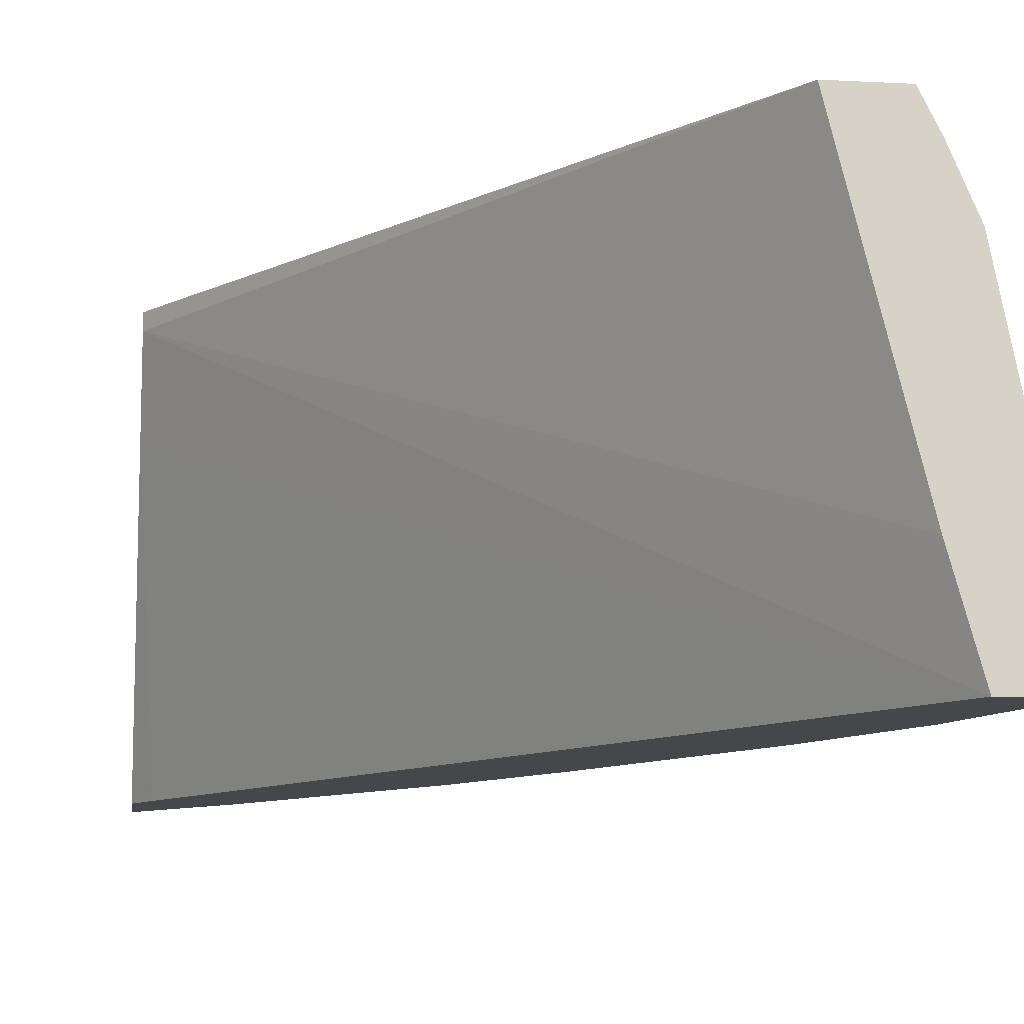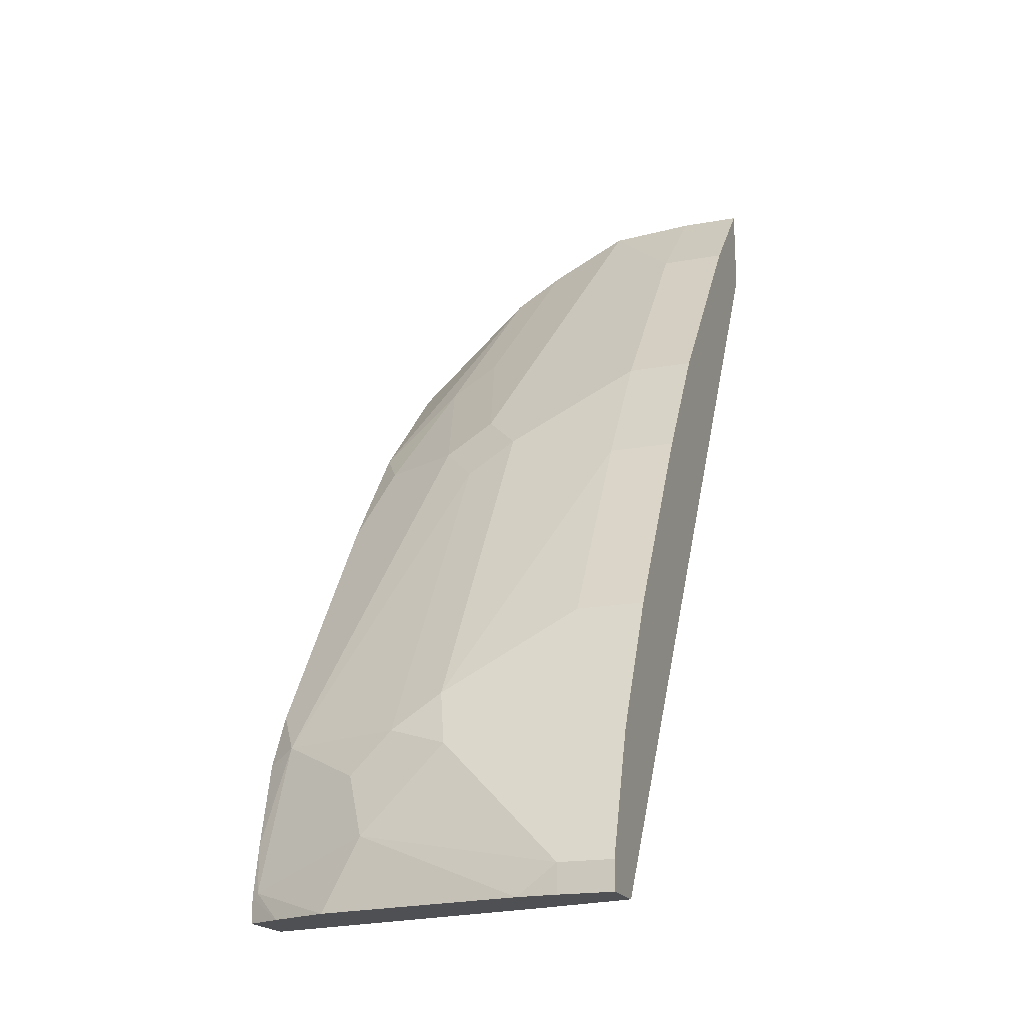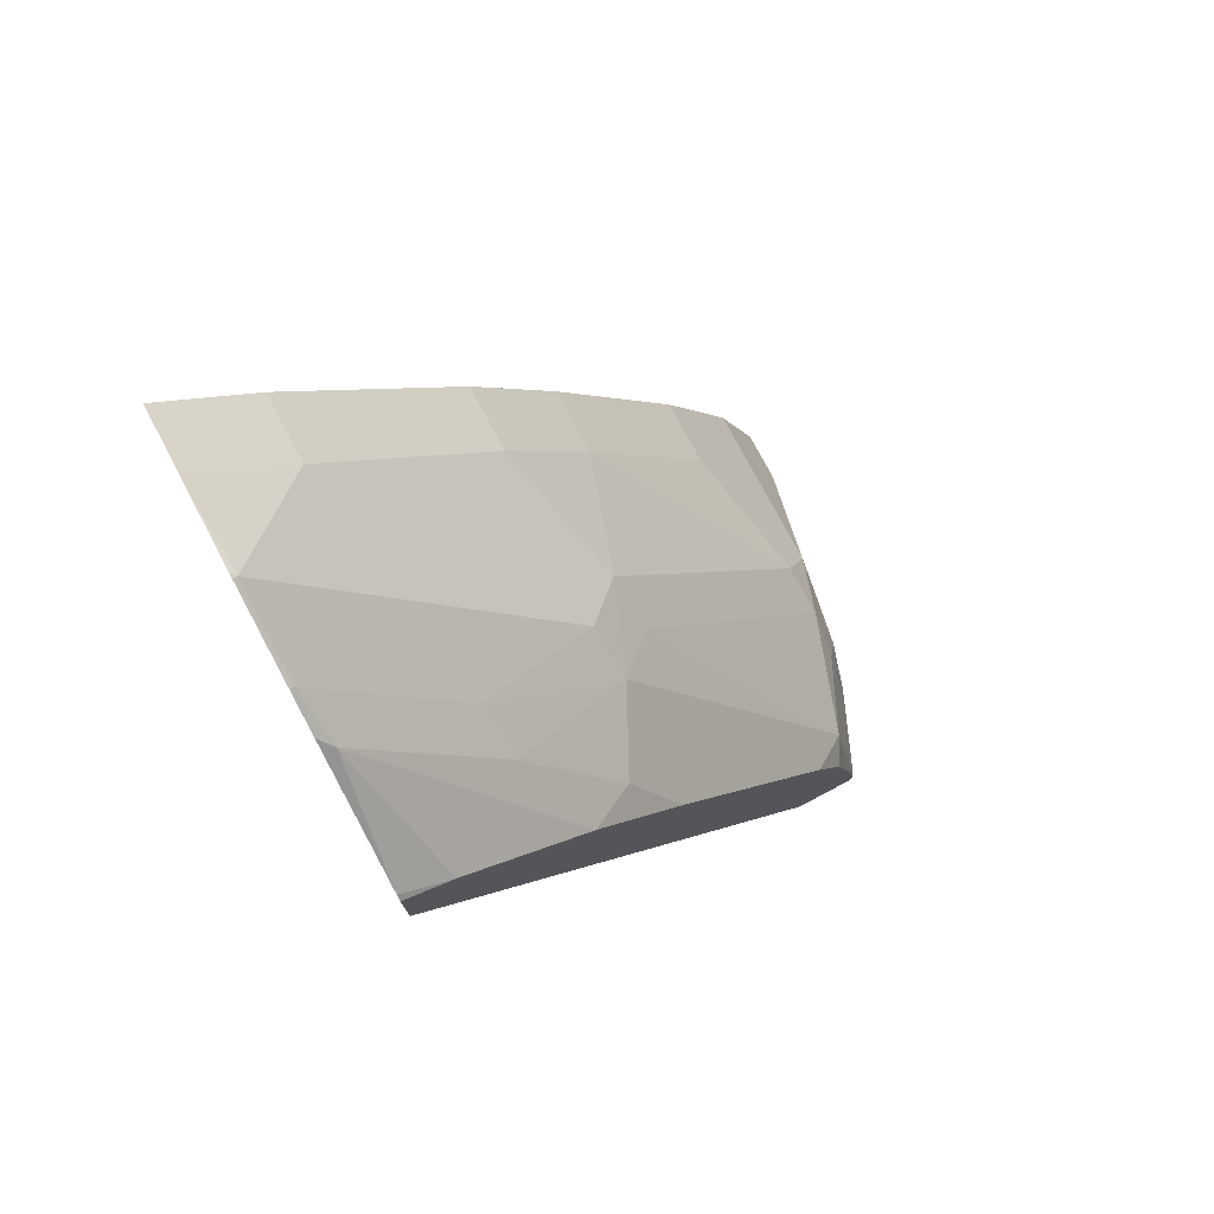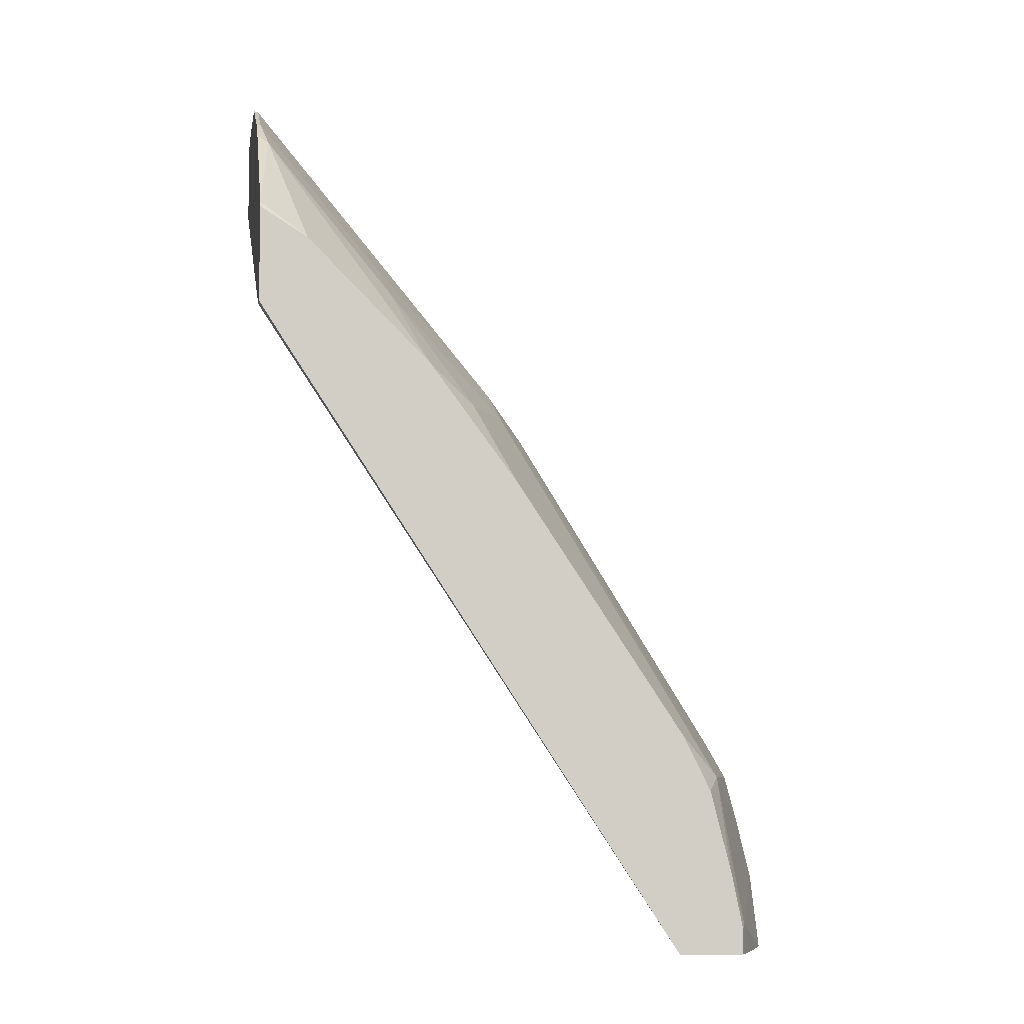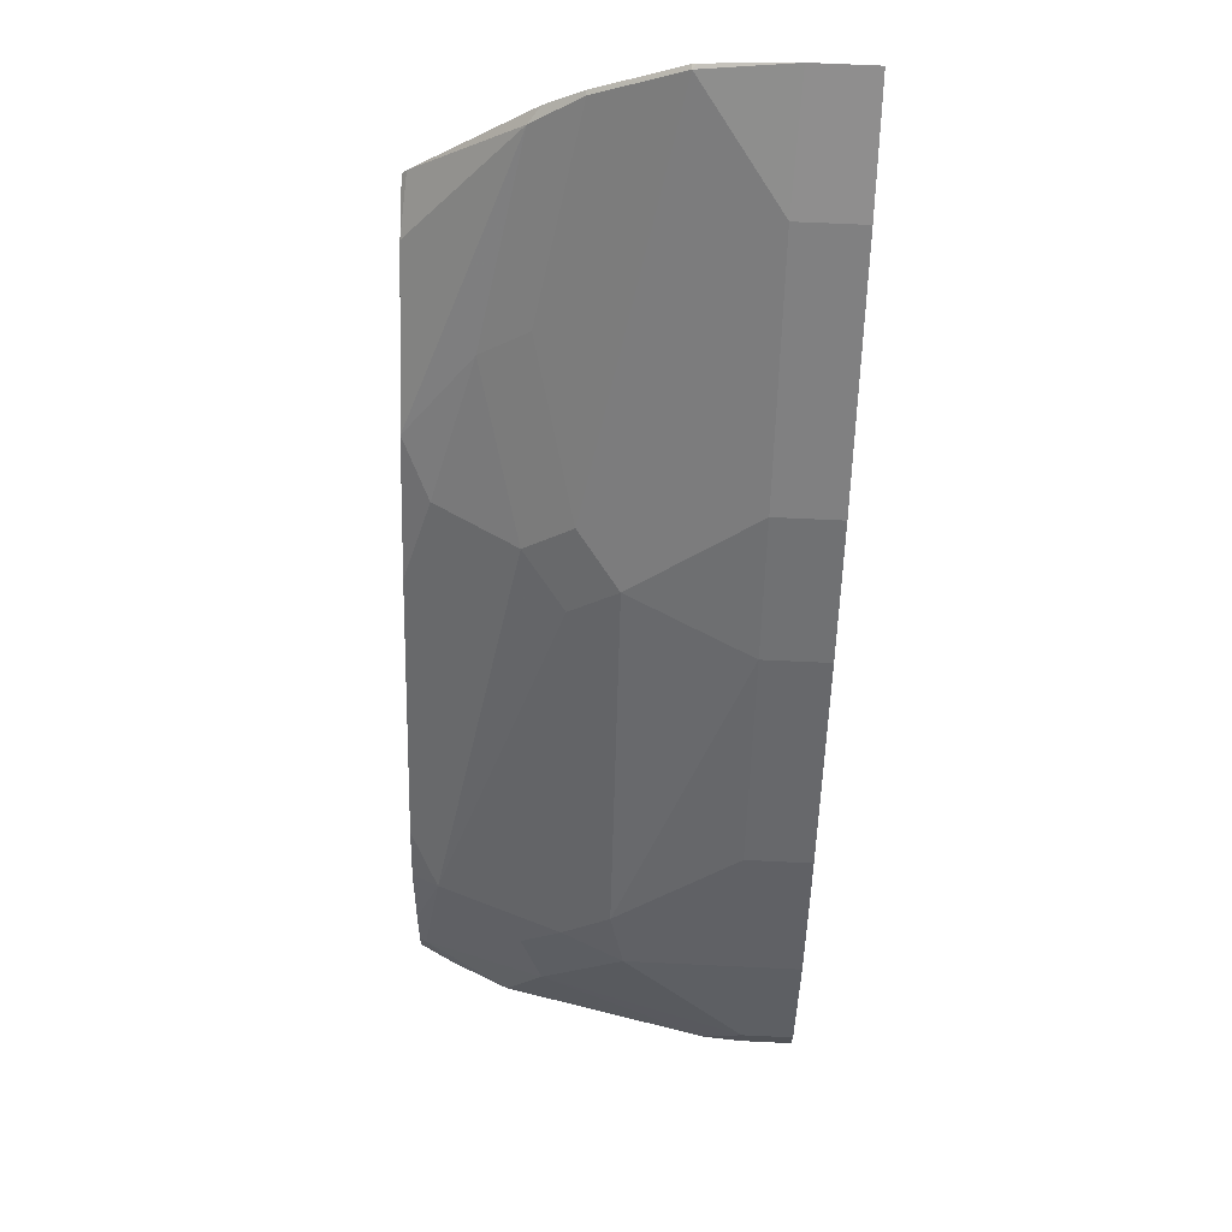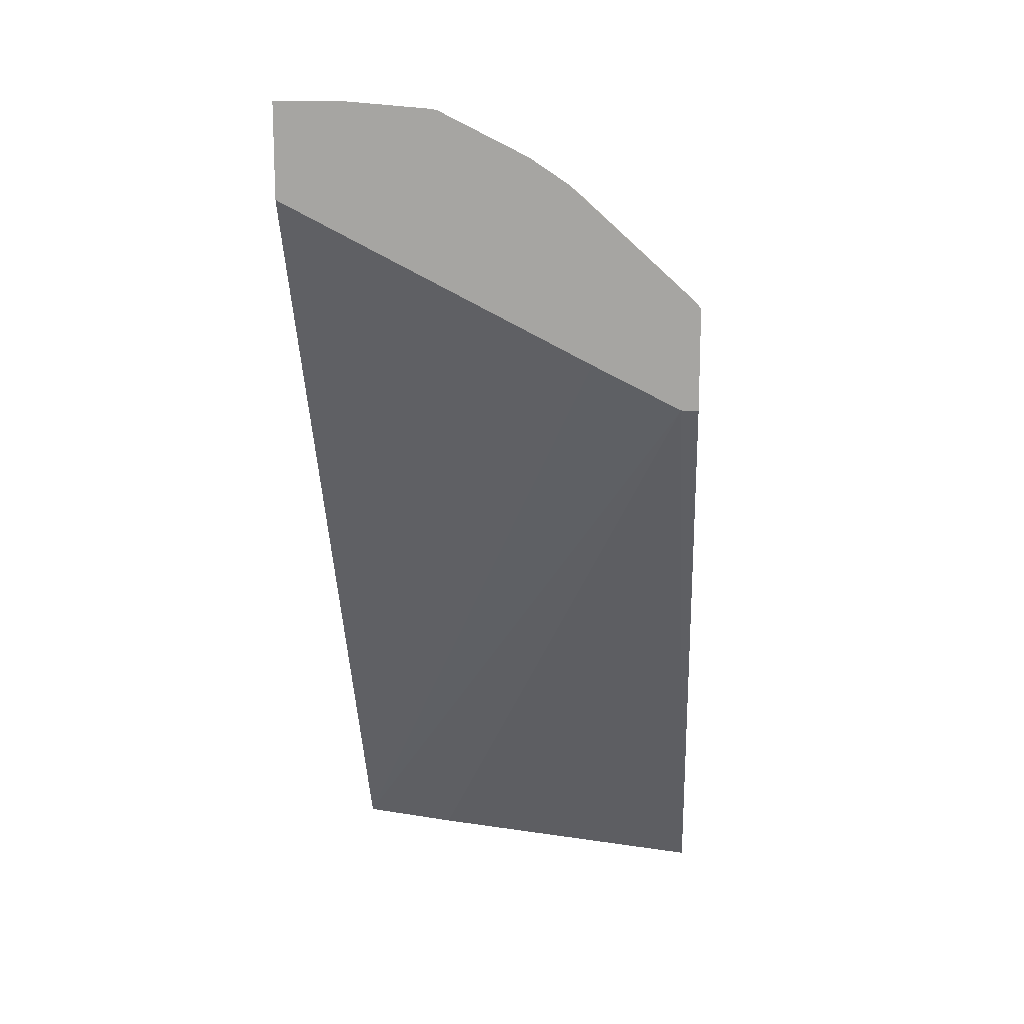
<metadata>
{"format":"obj","ext":"obj","renderer":"f3d","projection":"perspective","resolution":1024,"background":"white","views":[{"elev":-10.7,"azim":-7.4,"up":"+Z"},{"elev":-18.8,"azim":109.5,"up":"+Y"},{"elev":75.9,"azim":-27.8,"up":"+Y"},{"elev":-7.4,"azim":-9.3,"up":"+Y"},{"elev":68.3,"azim":92.7,"up":"+Y"},{"elev":15.4,"azim":-85.6,"up":"+Y"}]}
</metadata>
<code>
v 0.3002 0.318 0.2854
v 0.32 0.2874 0.2982
v 0.3002 0.318 0.2982
v 0.3002 0.3505 0.2203
v 0.7097 -0.1849 -0.008906
v 0.6876 -0.1849 0.06952
v 0.6356 -0.1849 0.2777
v 0.6305 -0.1849 0.2982
v 0.3002 0.3929 0.2982
v 0.3002 0.468 -0.008906
v 0.3145 0.4446 -0.008906
v 0.7483 -0.1849 -0.008906
v 0.6805 -0.1849 0.2982
v 0.3373 0.3698 0.2982
v 0.3002 0.3977 0.2943
v 0.3002 0.5383 -0.008906
v 0.7483 -0.1849 0.03255
v 0.7483 -0.1626 -0.008906
v 0.6942 -0.1849 0.2712
v 0.6805 -0.1653 0.2982
v 0.3698 0.3373 0.2982
v 0.3091 0.4717 0.2115
v 0.3002 0.4806 0.2026
v 0.3688 0.4663 -0.008906
v 0.3002 0.5383 0.03994
v 0.7462 -0.1849 0.06303
v 0.7483 -0.1626 0.03255
v 0.7158 -0.06502 -0.008906
v 0.7137 -0.1849 0.2257
v 0.6832 -0.1626 0.2928
v 0.6724 -0.1247 0.2982
v 0.4024 0.3047 0.2982
v 0.3037 0.4988 0.1735
v 0.4349 0.2722 0.2982
v 0.4067 0.3416 0.244
v 0.3002 0.4995 0.1742
v 0.4989 0.3036 -0.008906
v 0.3688 0.4663 0.0434
v 0.3002 0.5331 0.105
v 0.3037 0.5314 0.1085
v 0.7158 -0.1301 0.1952
v 0.7158 -0.06502 0.1302
v 0.6615 0.04343 -0.008906
v 0.6669 -0.04874 0.2765
v 0.6691 -0.1117 0.2982
v 0.4013 0.3687 0.206
v 0.5043 0.1789 0.2982
v 0.4718 0.244 0.2765
v 0.5043 0.244 0.2115
v 0.3002 0.532 0.1091
v 0.4989 0.3036 0.0434
v 0.5639 0.206 -0.008906
v 0.4989 0.2711 0.1735
v 0.6995 -0.04874 0.1789
v 0.6995 -0.08131 0.2115
v 0.694 -0.02163 0.141
v 0.6615 0.04343 0.0434
v 0.5693 0.08137 0.2982
v 0.6344 -0.01625 0.2982
v 0.6399 -0.02715 0.2982
v 0.6561 -0.0595 0.2982
v 0.6561 -0.05964 0.2982
v 0.6643 -0.09221 0.2982
v 0.5368 0.2114 0.1789
v 0.5314 0.2385 0.141
v 0.5639 0.206 0.0434
f 29 41 30
f 30 41 44
f 30 44 31
f 31 44 45
f 33 40 36
f 34 48 35
f 34 47 48
f 28 57 42
f 35 48 49
f 35 49 46
f 36 40 50
f 37 51 66
f 33 46 40
f 28 43 57
f 25 40 38
f 26 41 29
f 26 27 41
f 25 39 40
f 24 51 37
f 24 38 51
f 23 33 36
f 22 46 33
f 22 35 46
f 20 30 31
f 22 34 35
f 22 32 34
f 22 33 23
f 21 32 22
f 37 66 52
f 27 42 41
f 38 40 51
f 51 53 65
f 40 46 53
f 19 30 20
f 56 57 66
f 54 65 64
f 54 56 65
f 51 65 66
f 49 65 53
f 49 64 65
f 47 49 48
f 46 49 53
f 44 47 58
f 44 49 47
f 44 64 49
f 44 54 64
f 44 55 54
f 44 63 45
f 44 62 63
f 44 61 62
f 44 60 61
f 44 59 60
f 44 58 59
f 43 66 57
f 43 52 66
f 42 57 56
f 42 56 54
f 41 55 44
f 41 54 55
f 41 42 54
f 56 66 65
f 40 53 51
f 39 50 40
f 19 29 30
f 2 47 34
f 18 28 42
f 2 34 32
f 2 58 47
f 2 59 58
f 2 60 59
f 2 61 60
f 2 62 61
f 2 63 62
f 2 45 63
f 2 31 45
f 2 20 31
f 2 13 20
f 2 8 13
f 1 8 2
f 2 32 21
f 1 6 7
f 1 4 5
f 1 10 4
f 1 16 10
f 1 25 16
f 1 39 25
f 1 50 39
f 1 36 50
f 1 23 36
f 1 15 23
f 1 9 15
f 1 3 9
f 1 2 3
f 18 42 27
f 1 5 6
f 2 21 14
f 1 7 8
f 2 9 3
f 17 27 26
f 2 14 9
f 16 38 24
f 16 25 38
f 15 22 23
f 14 22 15
f 14 21 22
f 13 19 20
f 12 27 17
f 9 14 15
f 5 18 12
f 5 28 18
f 5 43 28
f 5 52 43
f 5 37 52
f 12 18 27
f 5 24 37
f 4 10 11
f 5 12 17
f 5 17 26
f 5 26 29
f 5 29 19
f 5 19 13
f 4 11 5
f 5 8 7
f 5 7 6
f 5 11 10
f 5 10 16
f 5 16 24
f 5 13 8

</code>
